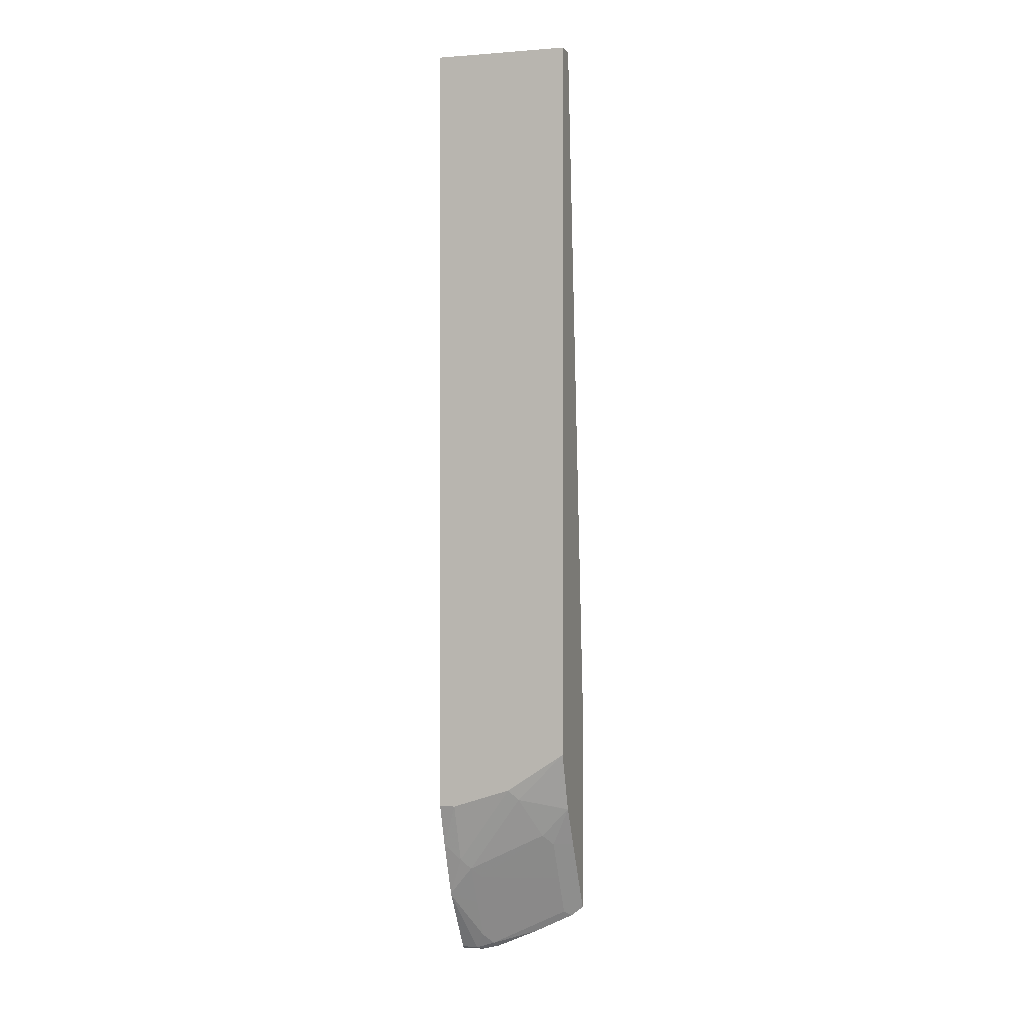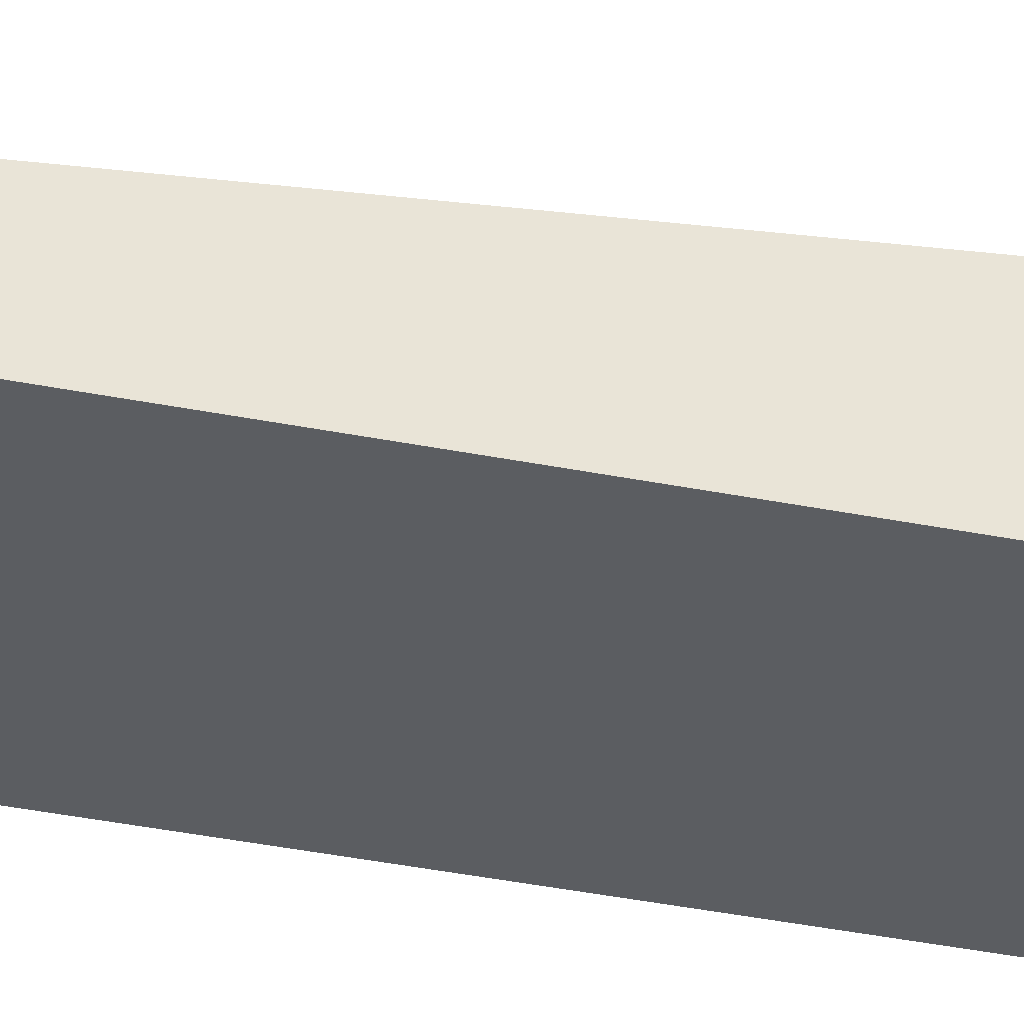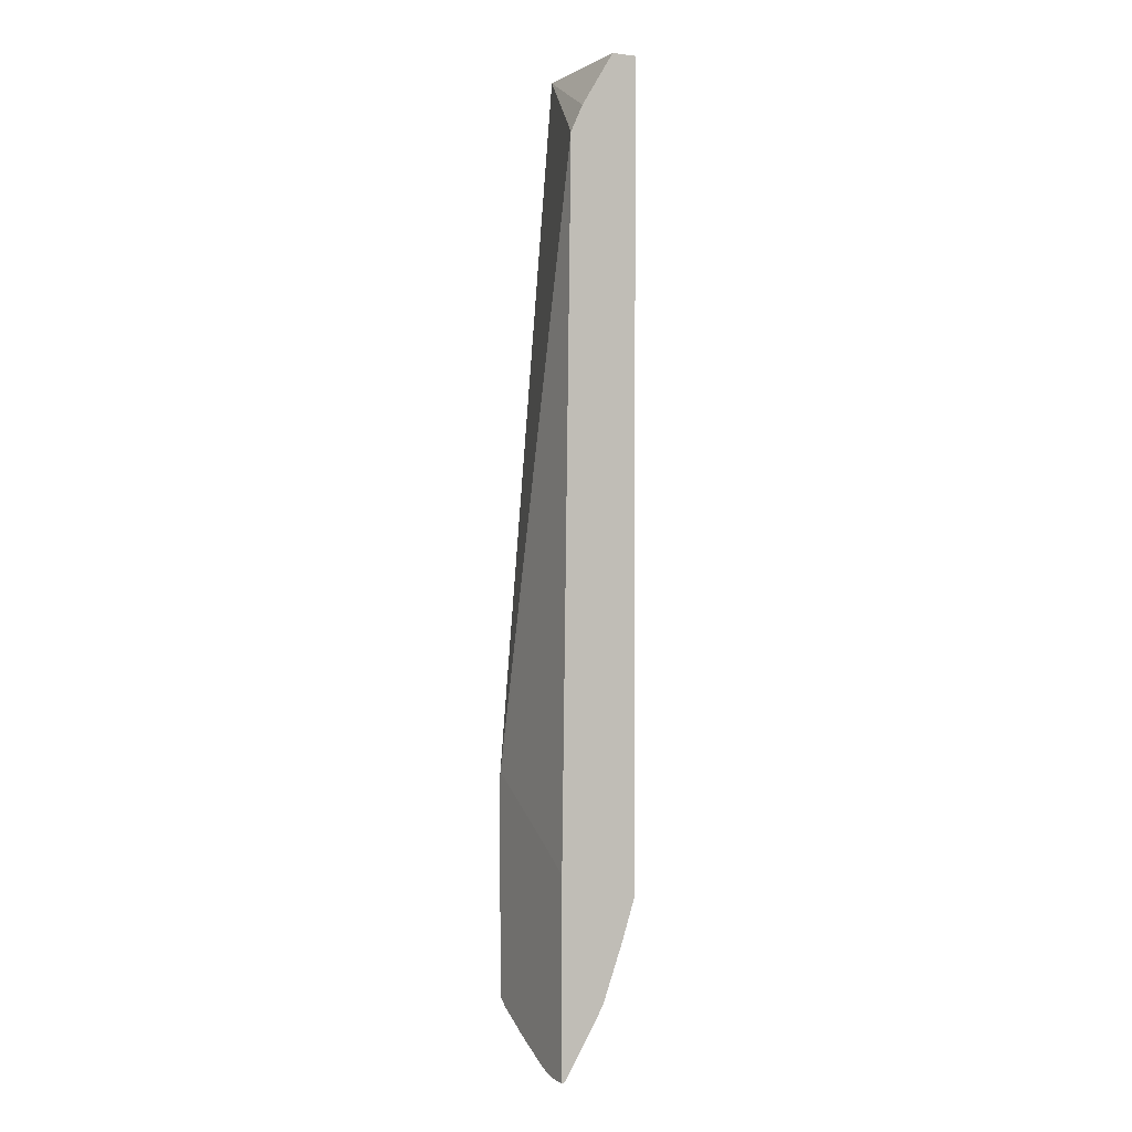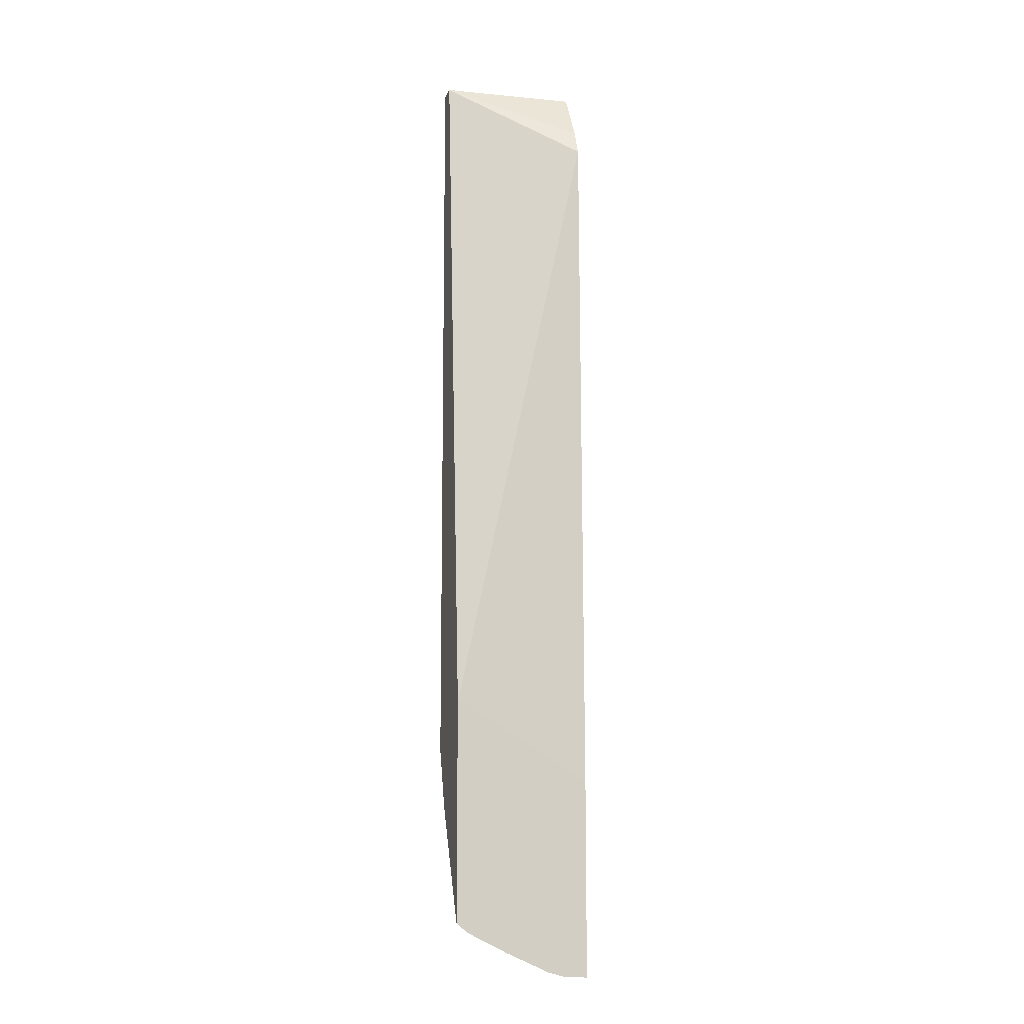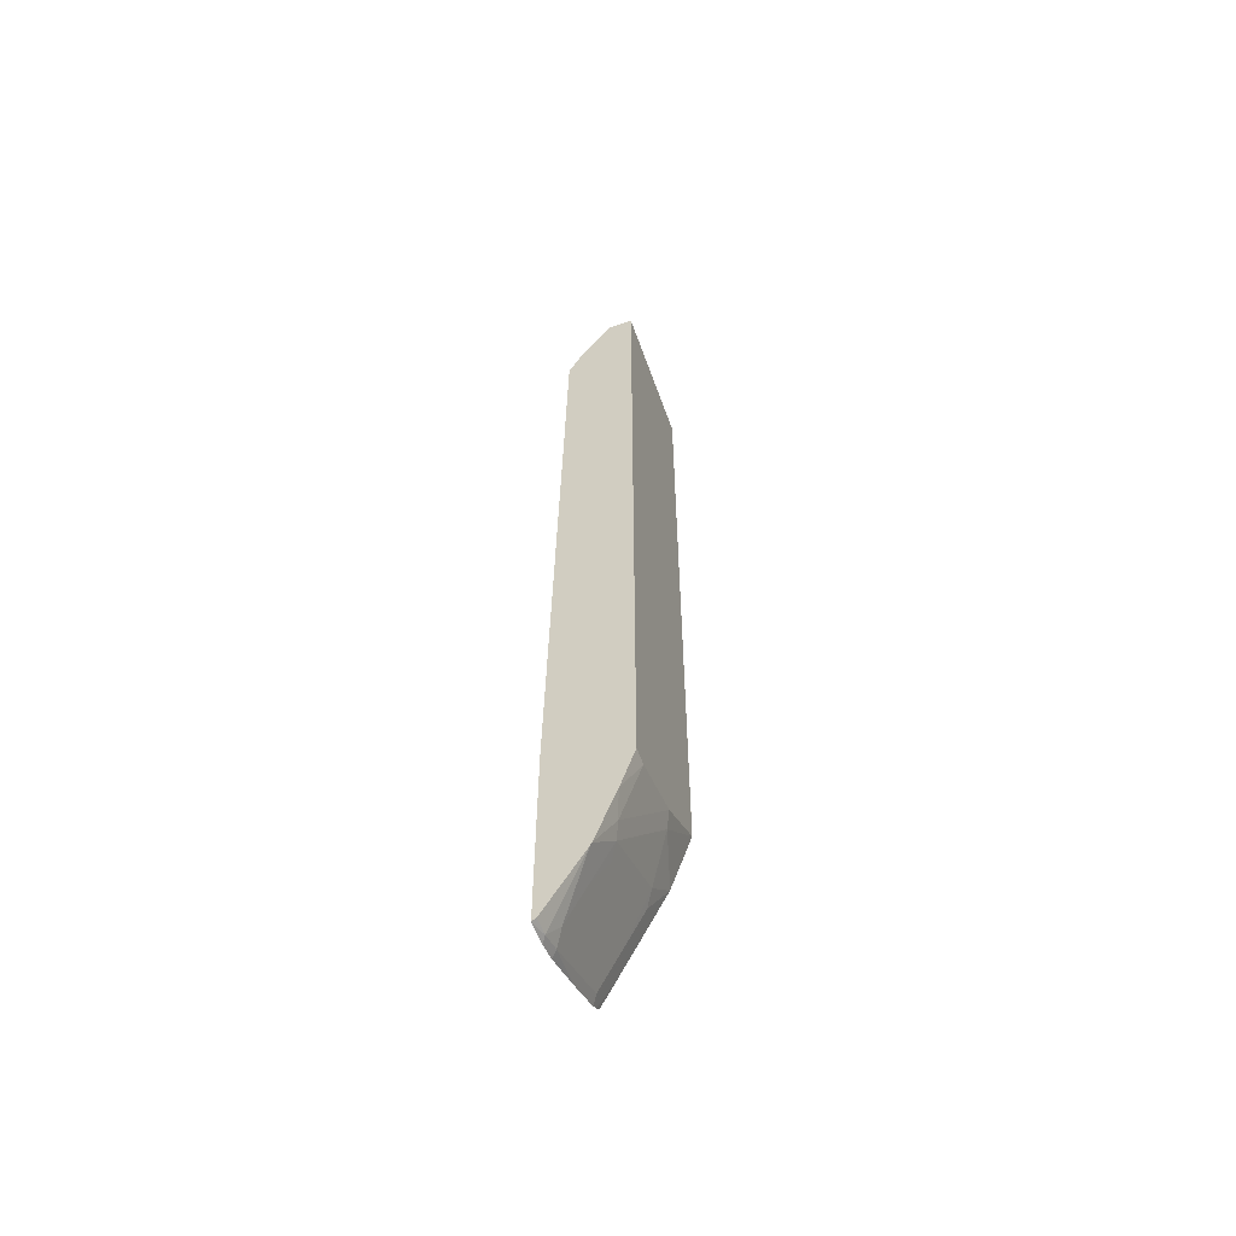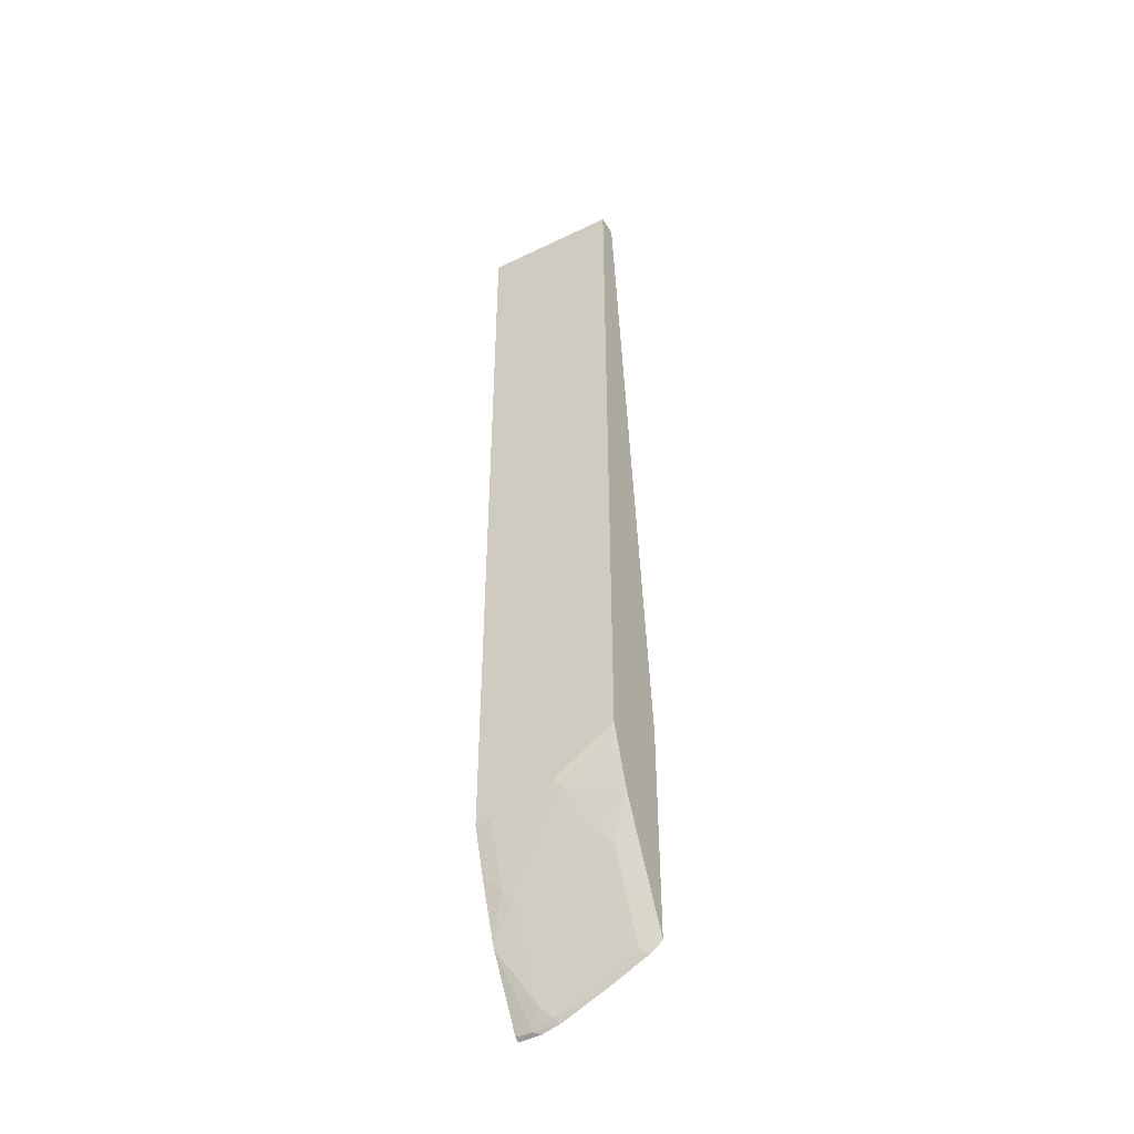
<metadata>
{"format":"obj","ext":"obj","renderer":"f3d","projection":"perspective","resolution":1024,"background":"white","views":[{"elev":0.3,"azim":17.9,"up":"+Z"},{"elev":-35.8,"azim":75.0,"up":"+Y"},{"elev":0.8,"azim":-117.0,"up":"+Z"},{"elev":-10.7,"azim":164.7,"up":"+Z"},{"elev":-58.7,"azim":-70.4,"up":"+Z"},{"elev":-44.9,"azim":29.4,"up":"+Z"}]}
</metadata>
<code>
v 0.2717 -0.3911 0.158
v 0.4111 -0.3911 0.158
v 0.2717 -0.3663 0.158
v 0.2717 -0.3911 -0.5555
v 0.3292 -0.3911 -0.5144
v 0.3911 -0.3911 -0.4732
v 0.4111 -0.3705 0.158
v 0.4111 -0.3911 -0.4732
v 0.2717 -0.3334 0.1049
v 0.2717 -0.3911 -0.6584
v 0.2717 -0.3211 0.0782
v 0.4111 -0.3114 -0.5504
v 0.4111 -0.3911 -0.5967
v 0.2717 -0.3767 -0.7038
v 0.2882 -0.3911 -0.6584
v 0.4063 -0.3114 -0.5504
v 0.3035 -0.3114 -0.6122
v 0.2717 -0.3114 -0.6327
v 0.4111 -0.3114 -0.7768
v 0.3497 -0.3911 -0.6379
v 0.3499 -0.3911 -0.6381
v 0.3602 -0.3859 -0.6484
v 0.4111 -0.3707 -0.6581
v 0.2717 -0.3561 -0.7616
v 0.2882 -0.3705 -0.7203
v 0.2717 -0.3114 -0.833
v 0.4111 -0.3158 -0.7682
v 0.4046 -0.3114 -0.7821
v 0.2985 -0.3653 -0.7306
v 0.3808 -0.3653 -0.6895
v 0.4111 -0.3705 -0.6586
v 0.2717 -0.3547 -0.7643
v 0.2985 -0.3448 -0.7718
v 0.2945 -0.3114 -0.8323
v 0.2882 -0.3156 -0.8301
v 0.2717 -0.3156 -0.8301
v 0.4111 -0.3229 -0.7543
v 0.4111 -0.3295 -0.741
v 0.3911 -0.3165 -0.7821
v 0.3982 -0.3114 -0.7869
v 0.3087 -0.3576 -0.741
v 0.3911 -0.3371 -0.741
v 0.3911 -0.3576 -0.6998
v 0.4111 -0.3501 -0.6998
v 0.2985 -0.3242 -0.813
v 0.3396 -0.3448 -0.7513
v 0.3087 -0.3165 -0.8233
v 0.3128 -0.3114 -0.8273
v 0.4111 -0.3434 -0.7132
v 0.3571 -0.3114 -0.8074
f 24 33 29
f 24 29 25
f 26 34 35
f 28 39 40
f 27 37 28
f 28 37 38
f 28 38 39
f 24 32 33
f 26 35 36
f 22 31 23
f 13 21 22
f 22 29 30
f 21 29 22
f 21 25 29
f 19 27 28
f 15 25 21
f 15 21 20
f 14 25 15
f 14 24 25
f 13 22 23
f 29 33 41
f 22 30 31
f 29 41 30
f 33 47 39
f 30 42 43
f 13 20 21
f 47 48 50
f 42 44 43
f 42 49 44
f 41 46 42
f 40 47 50
f 39 47 40
f 39 42 46
f 38 42 39
f 38 49 42
f 35 47 45
f 35 48 47
f 34 48 35
f 33 45 47
f 33 46 41
f 33 39 46
f 32 45 33
f 32 35 45
f 32 36 35
f 31 43 44
f 30 43 31
f 30 41 42
f 12 17 16
f 12 34 26
f 12 26 18
f 2 44 49
f 2 31 44
f 2 23 31
f 2 13 23
f 2 8 13
f 1 8 2
f 1 6 8
f 1 5 6
f 1 4 5
f 1 10 4
f 1 14 10
f 1 24 14
f 1 32 24
f 1 36 32
f 1 26 36
f 1 18 26
f 1 11 18
f 1 9 11
f 1 3 9
f 12 18 17
f 1 2 7
f 2 49 38
f 2 38 37
f 1 7 3
f 2 27 19
f 12 48 34
f 12 50 48
f 12 40 50
f 12 28 40
f 12 19 28
f 2 37 27
f 11 16 17
f 11 12 16
f 10 14 15
f 7 12 11
f 11 17 18
f 4 6 5
f 4 8 6
f 4 13 8
f 4 20 13
f 4 15 20
f 4 10 15
f 3 7 9
f 2 12 7
f 2 19 12
f 7 11 9

</code>
